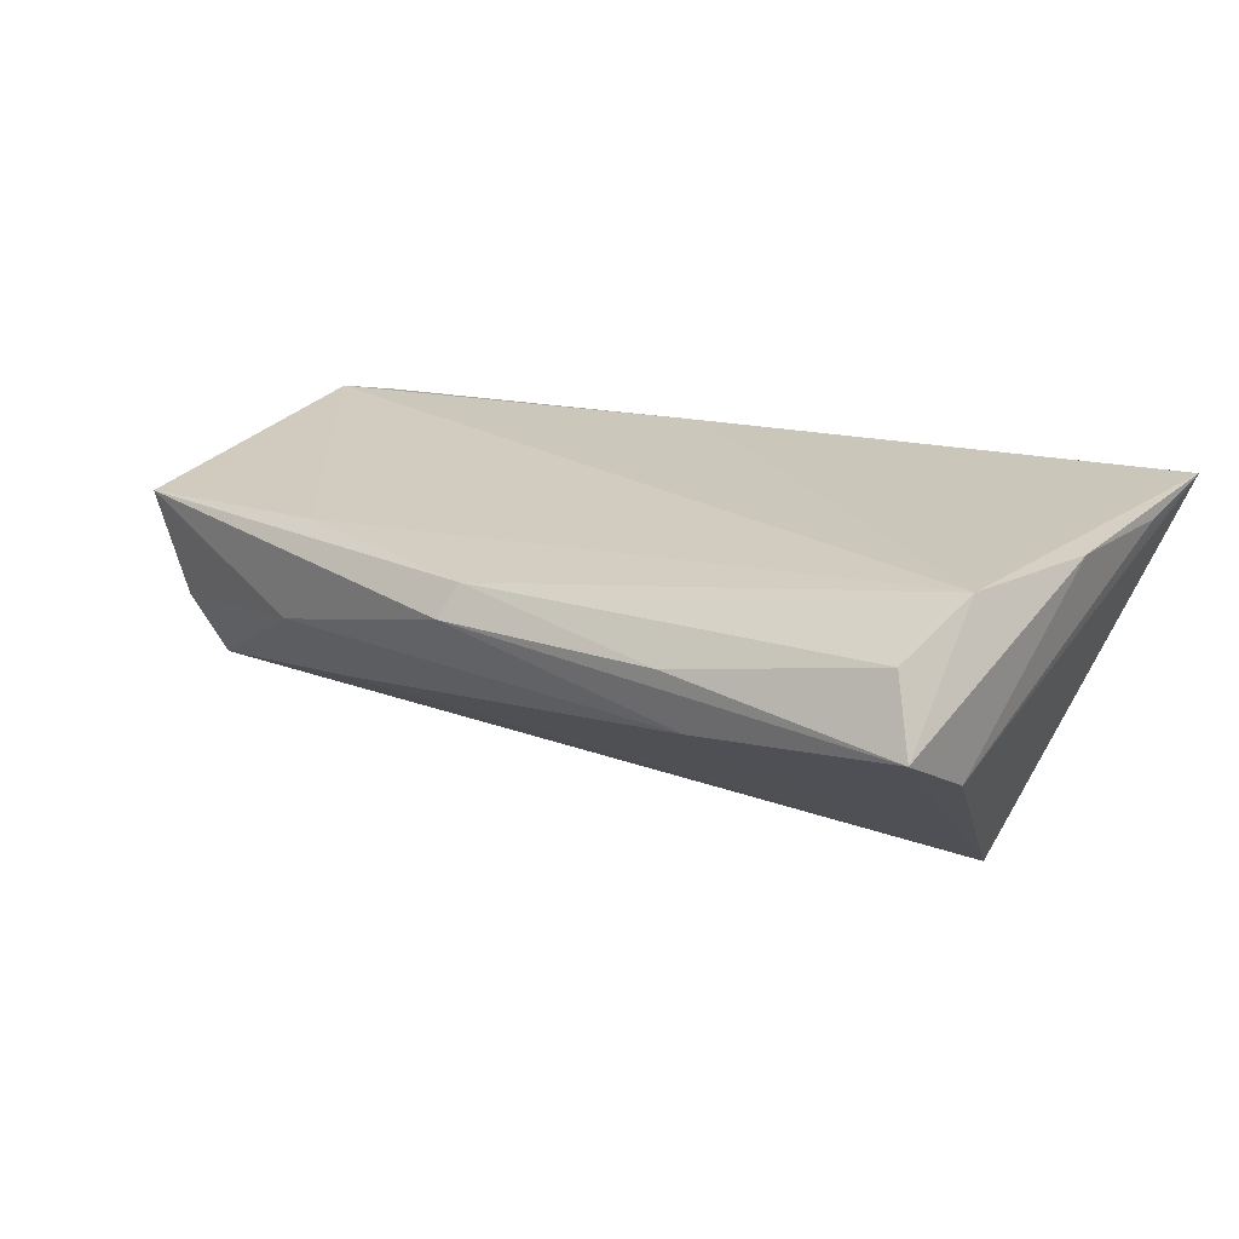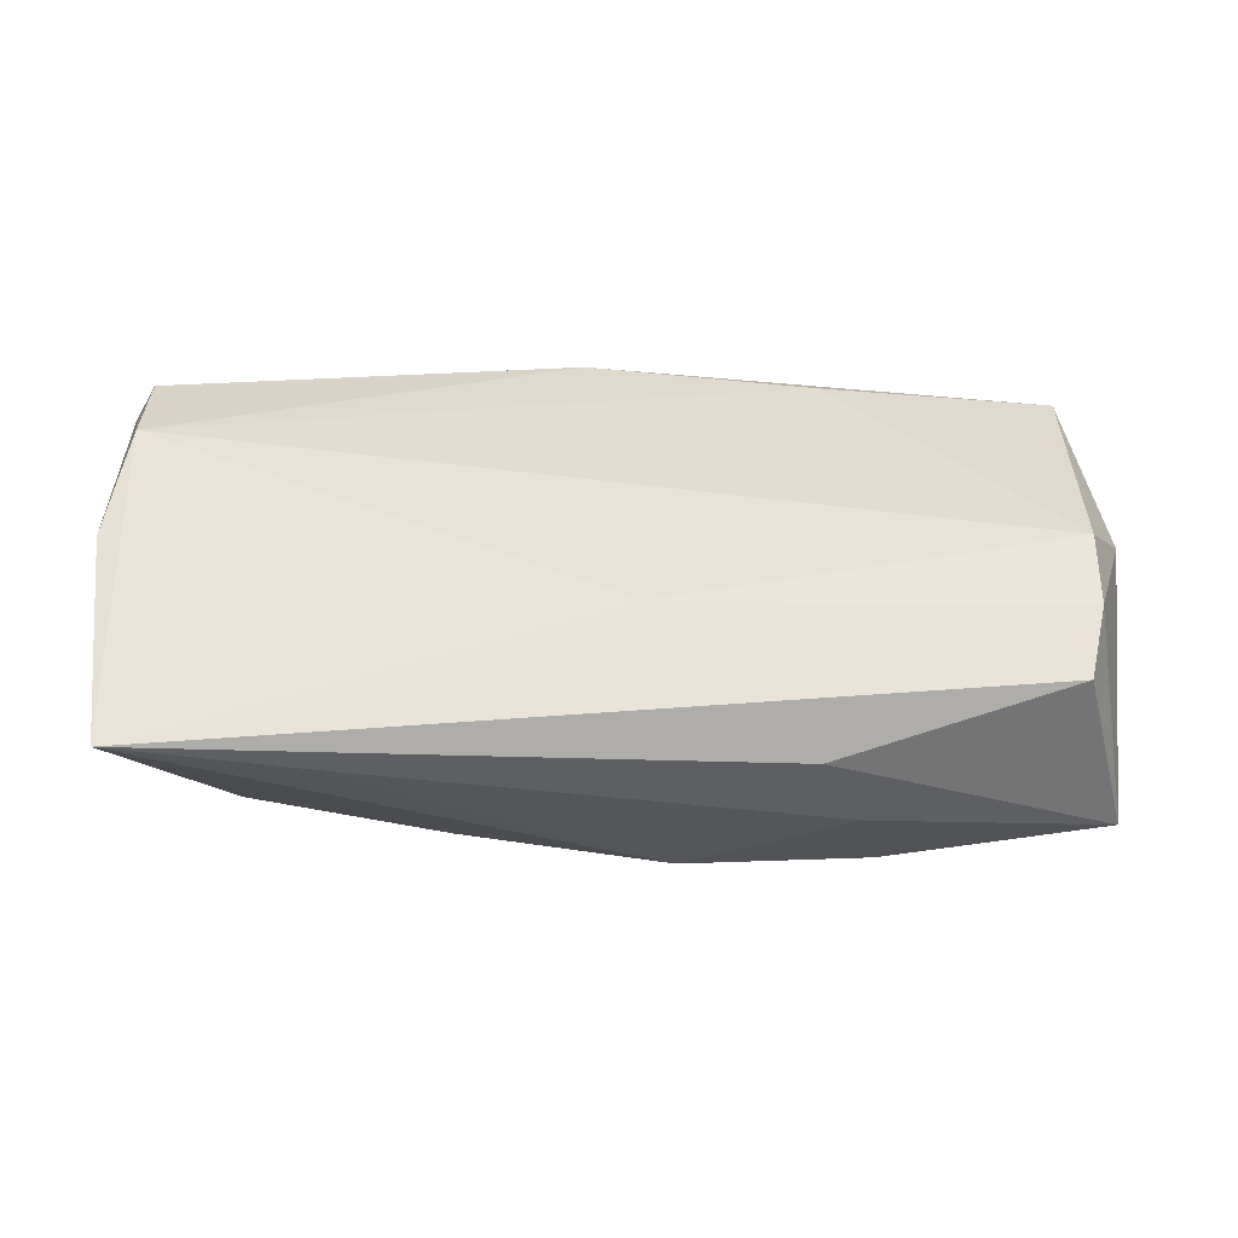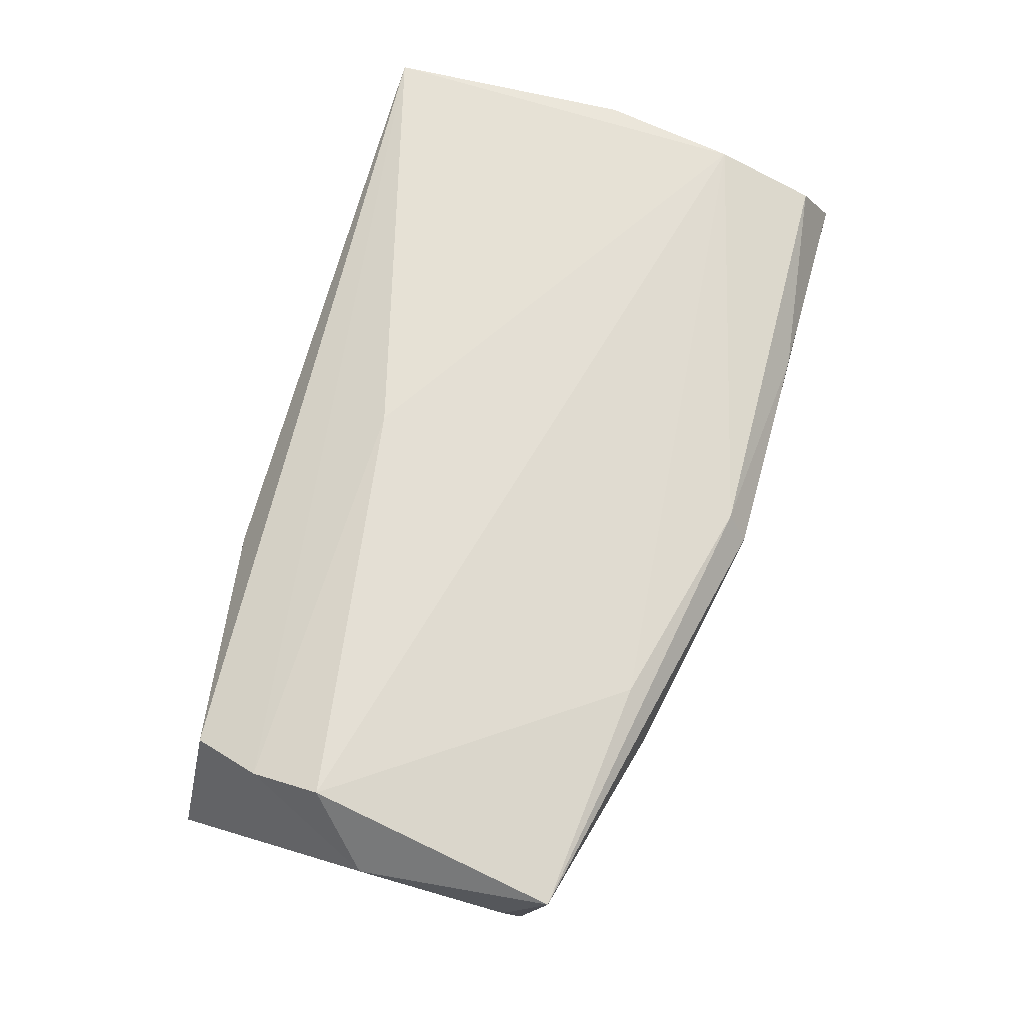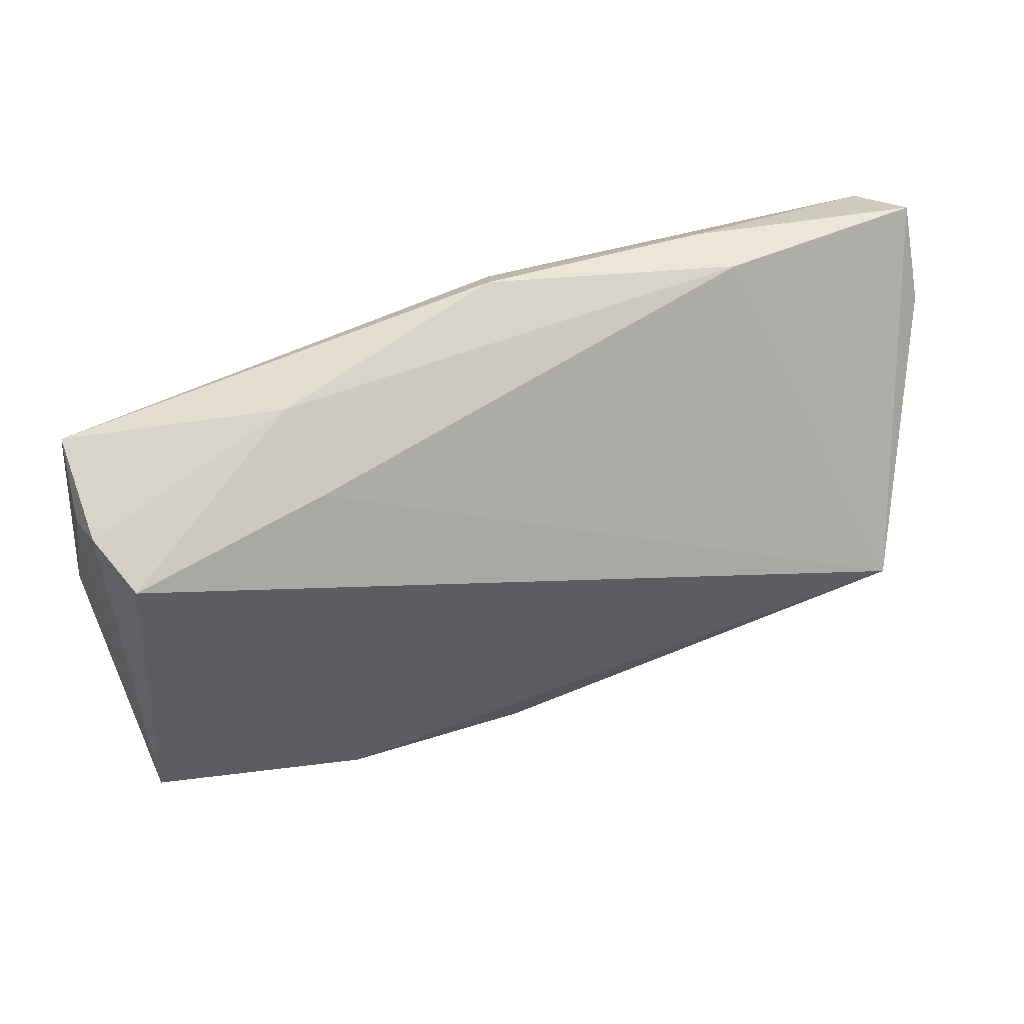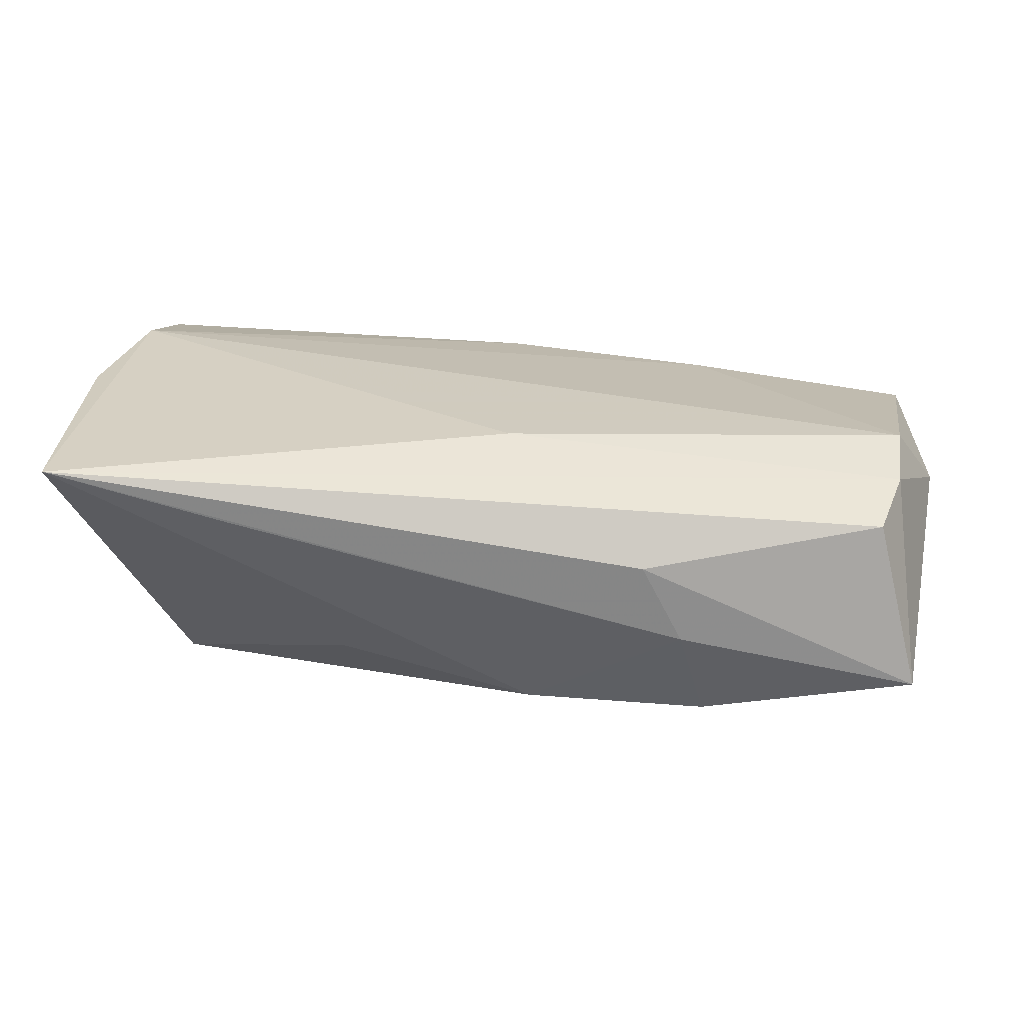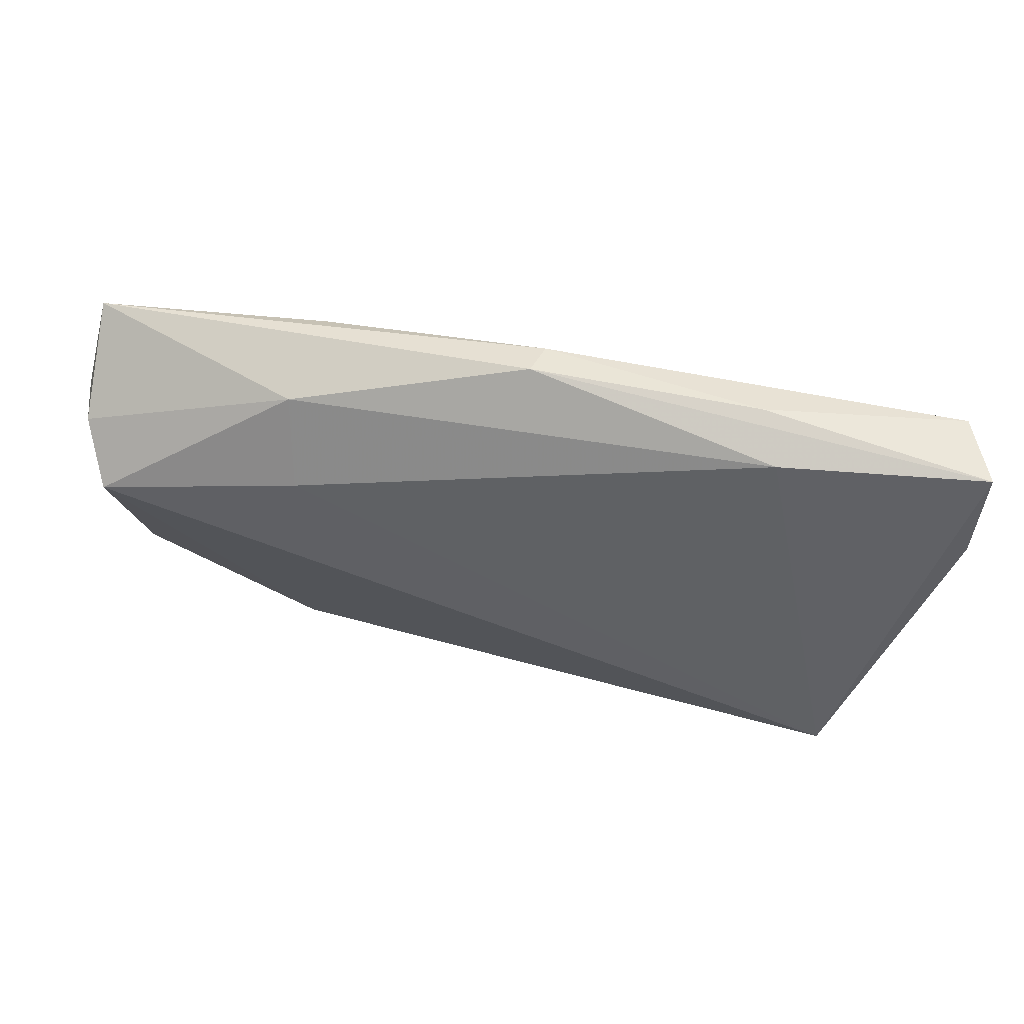
<metadata>
{"format":"obj","ext":"obj","renderer":"f3d","projection":"perspective","resolution":1024,"background":"white","views":[{"elev":21.1,"azim":-143.9,"up":"+Z"},{"elev":44.8,"azim":-5.9,"up":"+Z"},{"elev":64.1,"azim":106.1,"up":"+Z"},{"elev":48.8,"azim":163.0,"up":"+Y"},{"elev":26.5,"azim":3.5,"up":"+Z"},{"elev":76.8,"azim":-167.6,"up":"+Y"}]}
</metadata>
<code>
v 0.05651 0.01734 -0.001766
v 0.01961 -0.02925 0.005286
v -0.05352 0.03439 0.004799
v 0.05806 -0.0004928 0.005189
v 0.02768 0.02574 0.009936
v -0.05012 0.031 0.01253
v 0.05154 0.01686 -0.0145
v -0.05459 0.001673 0.01593
v 0.0006382 0.03228 0.01016
v 0.00553 -0.02264 -0.01729
v 0.02962 0.02871 -0.00156
v -0.03112 -0.02918 0.01006
v -0.05113 0.0186 0.01627
v -0.02583 0.03453 0.007631
v 0.05386 -0.02714 -0.01113
v -0.05331 -0.02925 0.01627
v 0.0551 0.01925 -0.006896
v 0.02744 0.02181 -0.01024
v 0.00175 0.03472 0.006542
v 0.05246 -0.007102 0.01407
v -0.04346 -0.00268 -0.02308
v 0.05169 -0.01566 0.01185
v -0.0287 0.0339 0.001284
v -0.05406 -0.01592 0.01477
v 0.04878 -0.02411 0.009358
v 0.02458 -0.02908 -0.004507
v 0.02788 -0.02383 -0.01751
v 0.002381 -0.01447 0.01627
v 0.05612 0.02293 0.007139
v -0.05379 0.02398 -0.0009775
v -0.01886 -0.01988 -0.01233
f 3 21 30
f 30 21 16
f 23 21 3
f 22 15 4
f 8 13 3
f 16 13 8
f 3 30 8
f 4 15 1
f 18 7 21
f 21 23 18
f 18 11 7
f 18 23 11
f 25 22 16
f 15 22 25
f 24 30 16
f 16 8 24
f 24 8 30
f 16 21 31
f 31 10 16
f 21 10 31
f 7 11 17
f 17 15 7
f 17 1 15
f 20 22 4
f 3 13 6
f 13 9 6
f 19 23 3
f 11 23 19
f 5 9 13
f 13 20 5
f 16 10 12
f 12 26 16
f 10 26 12
f 15 26 27
f 27 26 10
f 7 15 27
f 21 7 27
f 27 10 21
f 15 25 2
f 2 26 15
f 2 25 16
f 16 26 2
f 16 22 28
f 22 20 28
f 28 13 16
f 28 20 13
f 14 6 9
f 9 19 14
f 3 6 14
f 14 19 3
f 29 19 9
f 9 5 29
f 11 19 29
f 29 17 11
f 1 17 29
f 4 1 29
f 29 5 20
f 29 20 4

</code>
